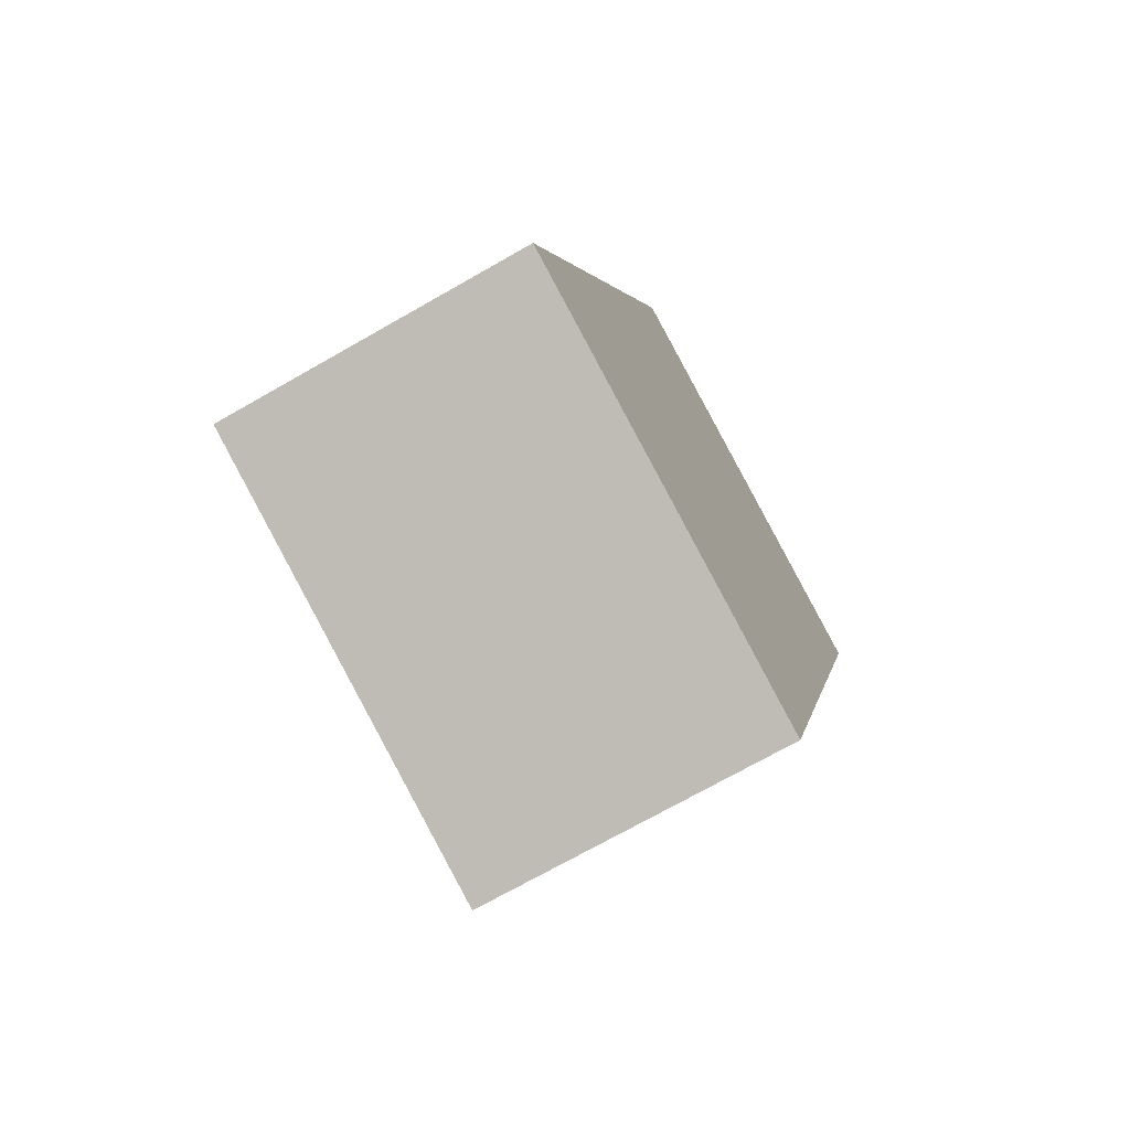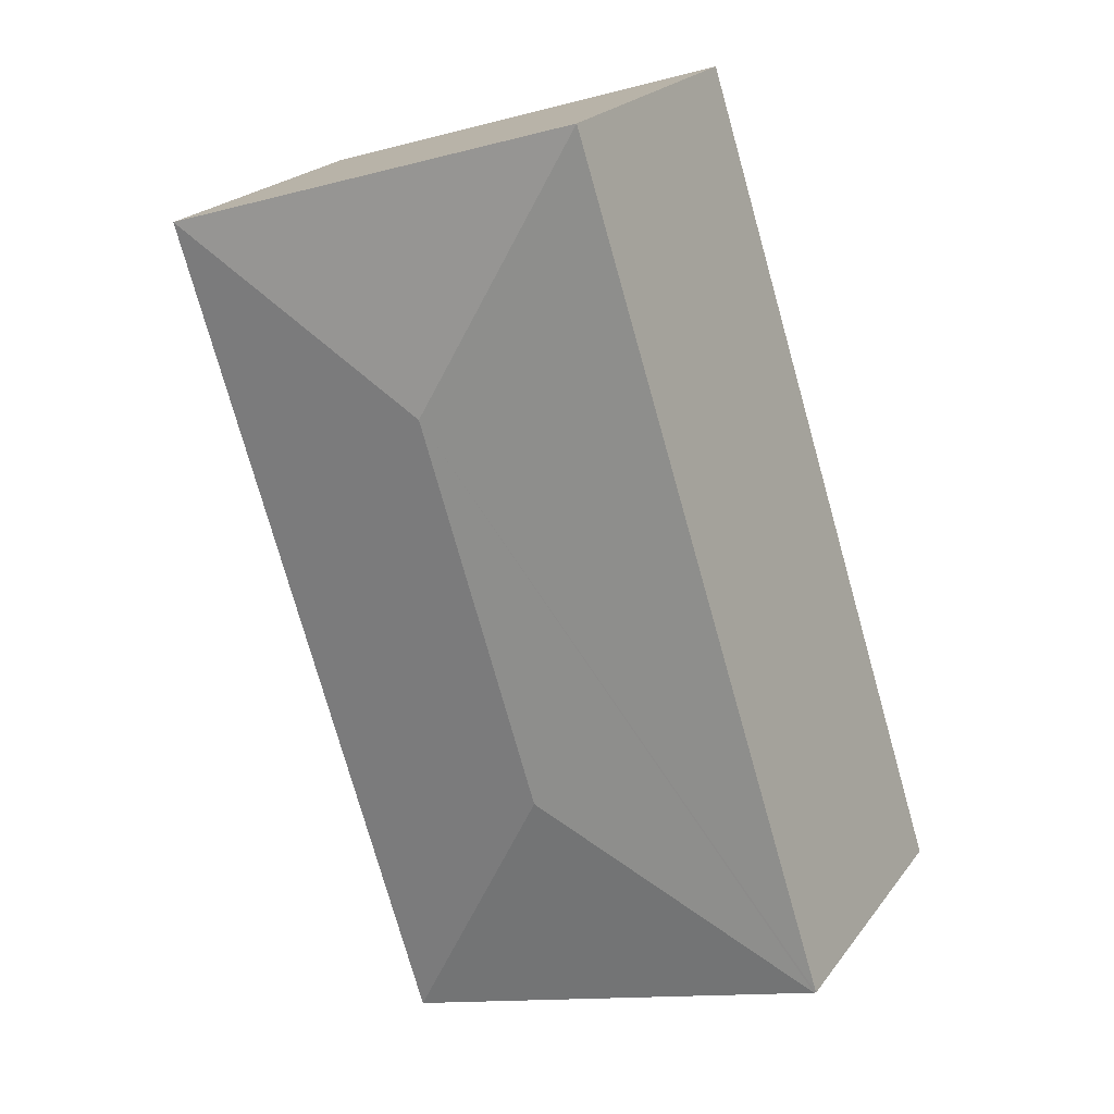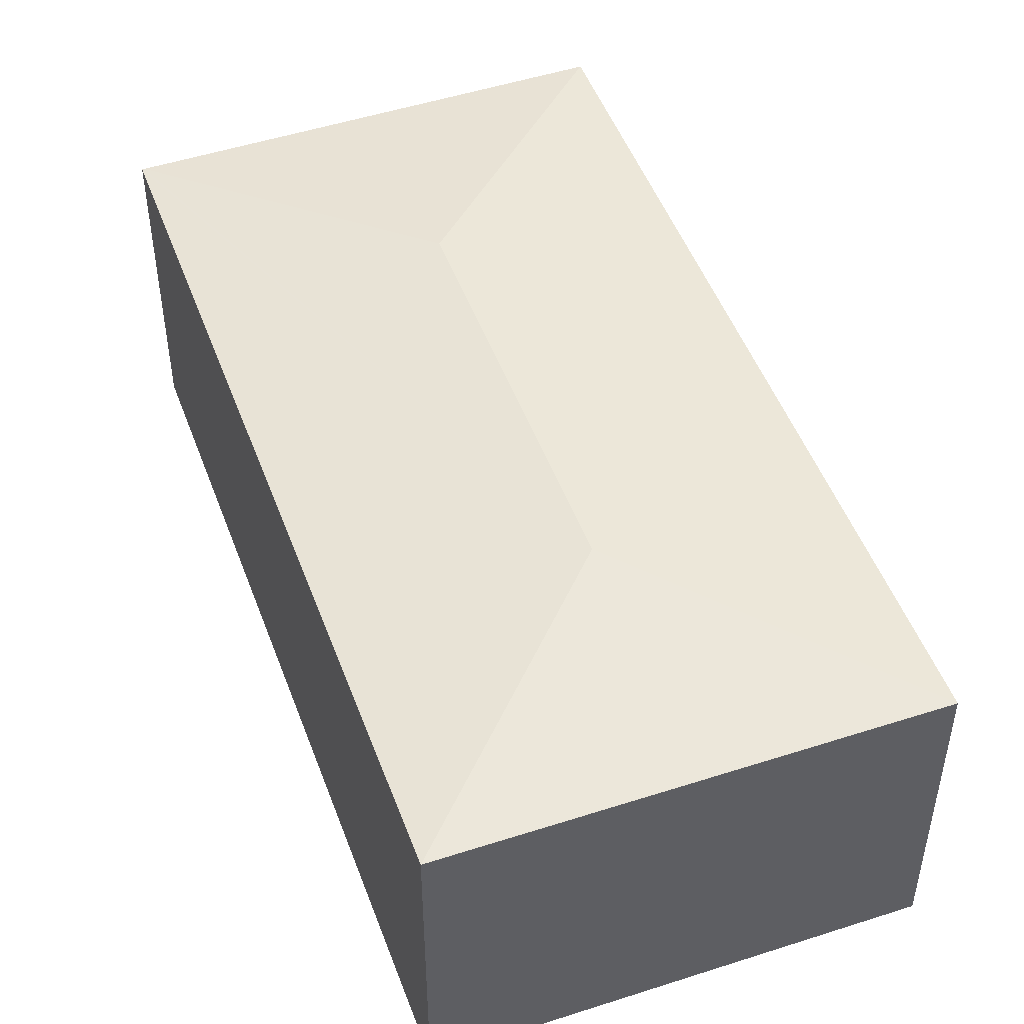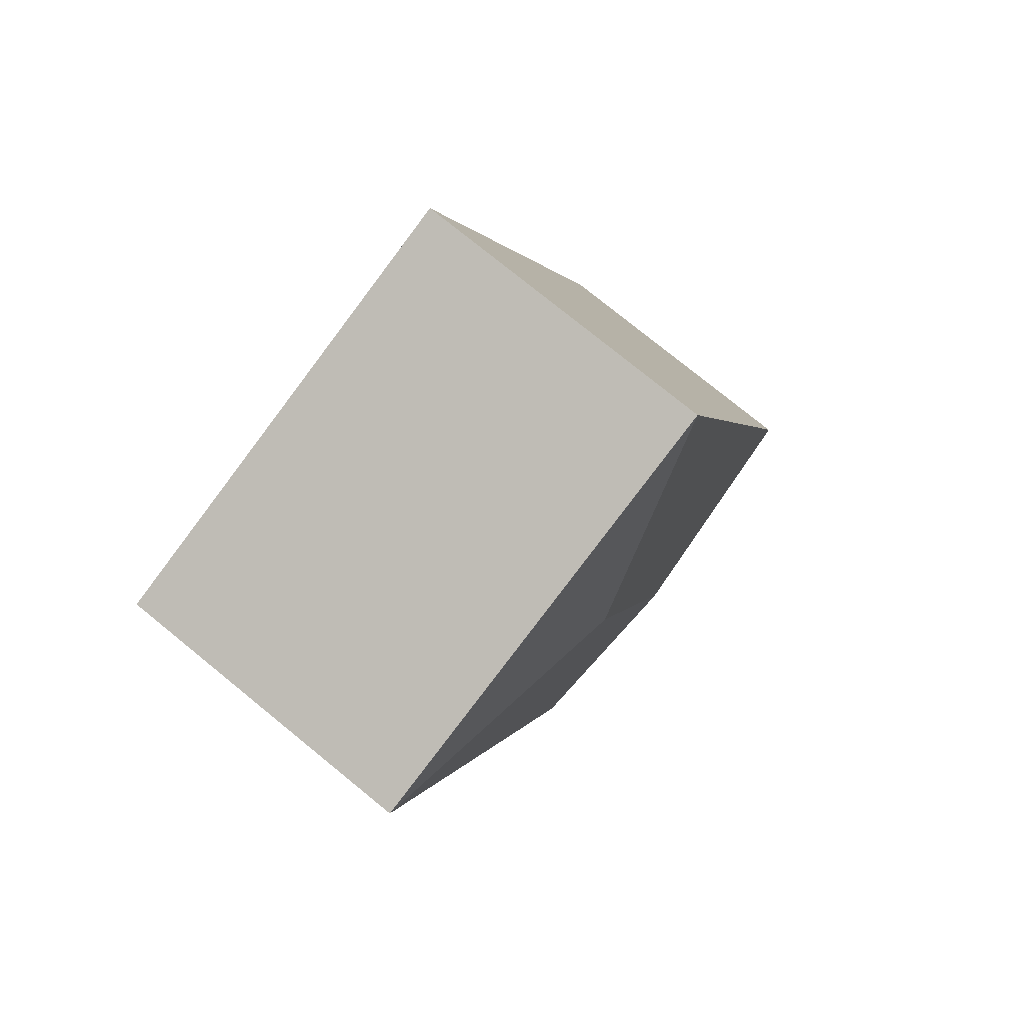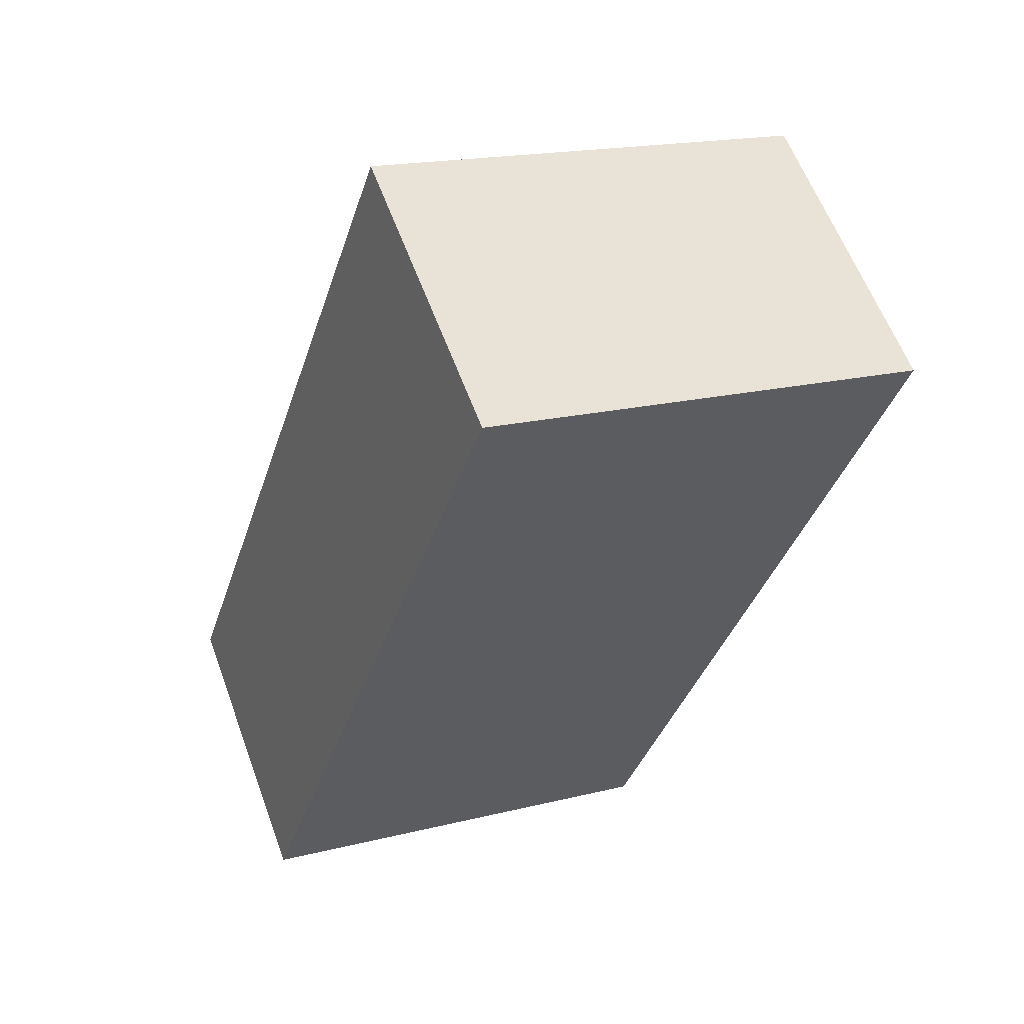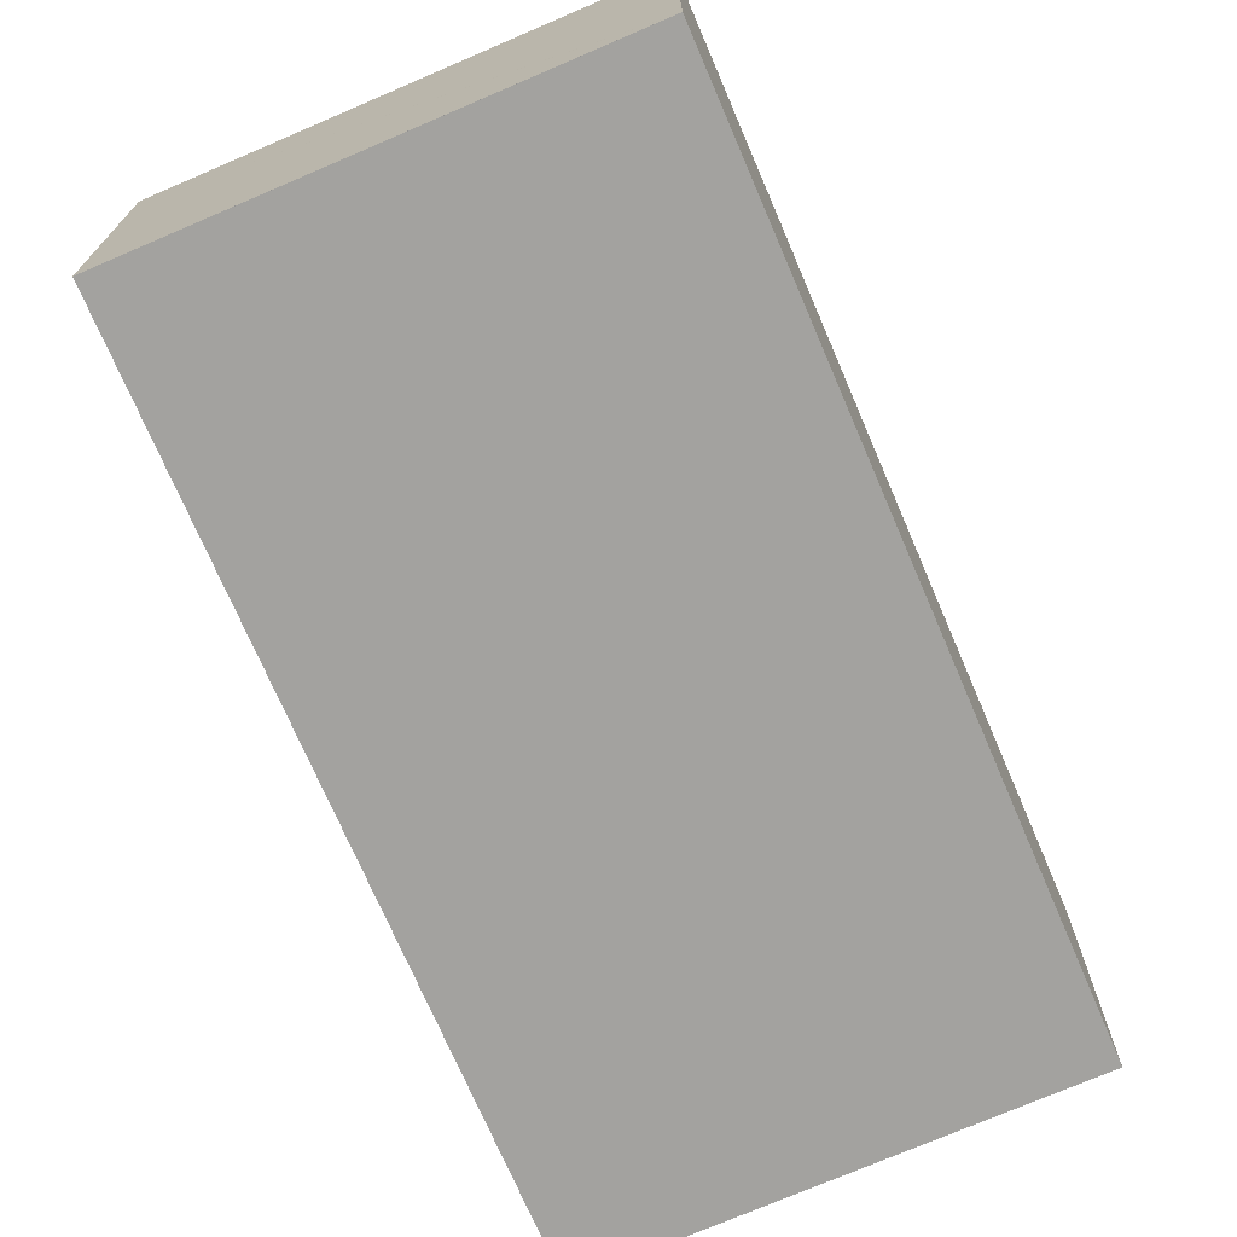
<metadata>
{"format":"obj","ext":"obj","renderer":"f3d","projection":"perspective","resolution":1024,"background":"white","views":[{"elev":-71.9,"azim":-60.3,"up":"+Z"},{"elev":22.1,"azim":-153.2,"up":"+Z"},{"elev":49.3,"azim":-2.3,"up":"+Y"},{"elev":77.4,"azim":129.1,"up":"+Z"},{"elev":60.1,"azim":-20.2,"up":"+Z"},{"elev":-72.6,"azim":-139.1,"up":"+Y"}]}
</metadata>
<code>
v  2.514 2.944 1.293
v  6.082 2.687 5.89
v  3.816 2.686 -1.217
v  3.562 2.944 4.579
v  2.259 2.687 7.085
v  0.018 2.689 -0.006
v  0 2.687 1.645e-16
v  0 0 0
v  2.259 -4.338e-16 7.085
v  6.082 -3.607e-16 5.89
v  3.816 7.452e-17 -1.217
v  0.018 3.674e-19 -0.006
g defaultobject
f 1 2 3
f 2 1 4
f 4 5 2
f 1 3 6
f 4 6 7
f 6 4 1
f 7 5 4
f 8 5 7
f 5 8 9
f 9 2 5
f 2 9 10
f 10 3 2
f 3 10 11
f 6 8 7
f 8 6 3
f 8 3 12
f 12 3 11
f 8 10 9
f 10 8 11

</code>
